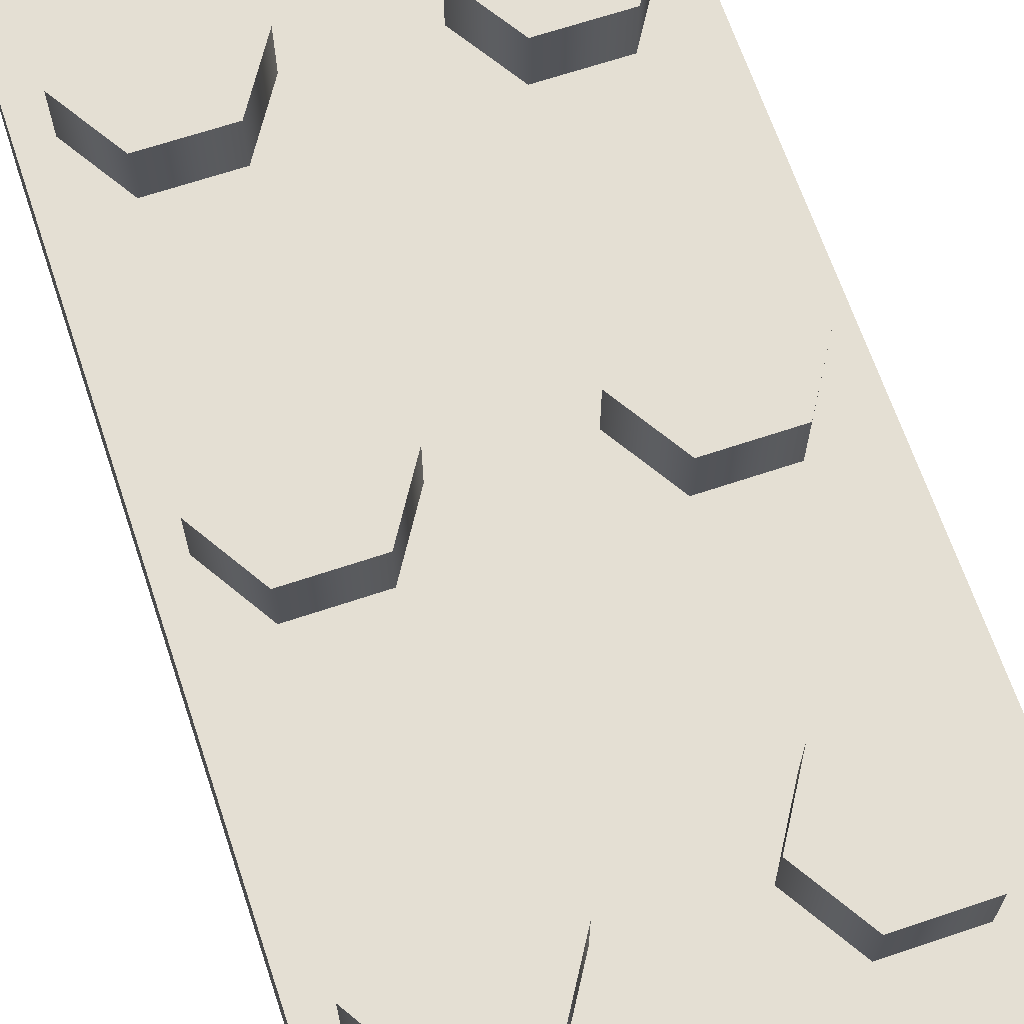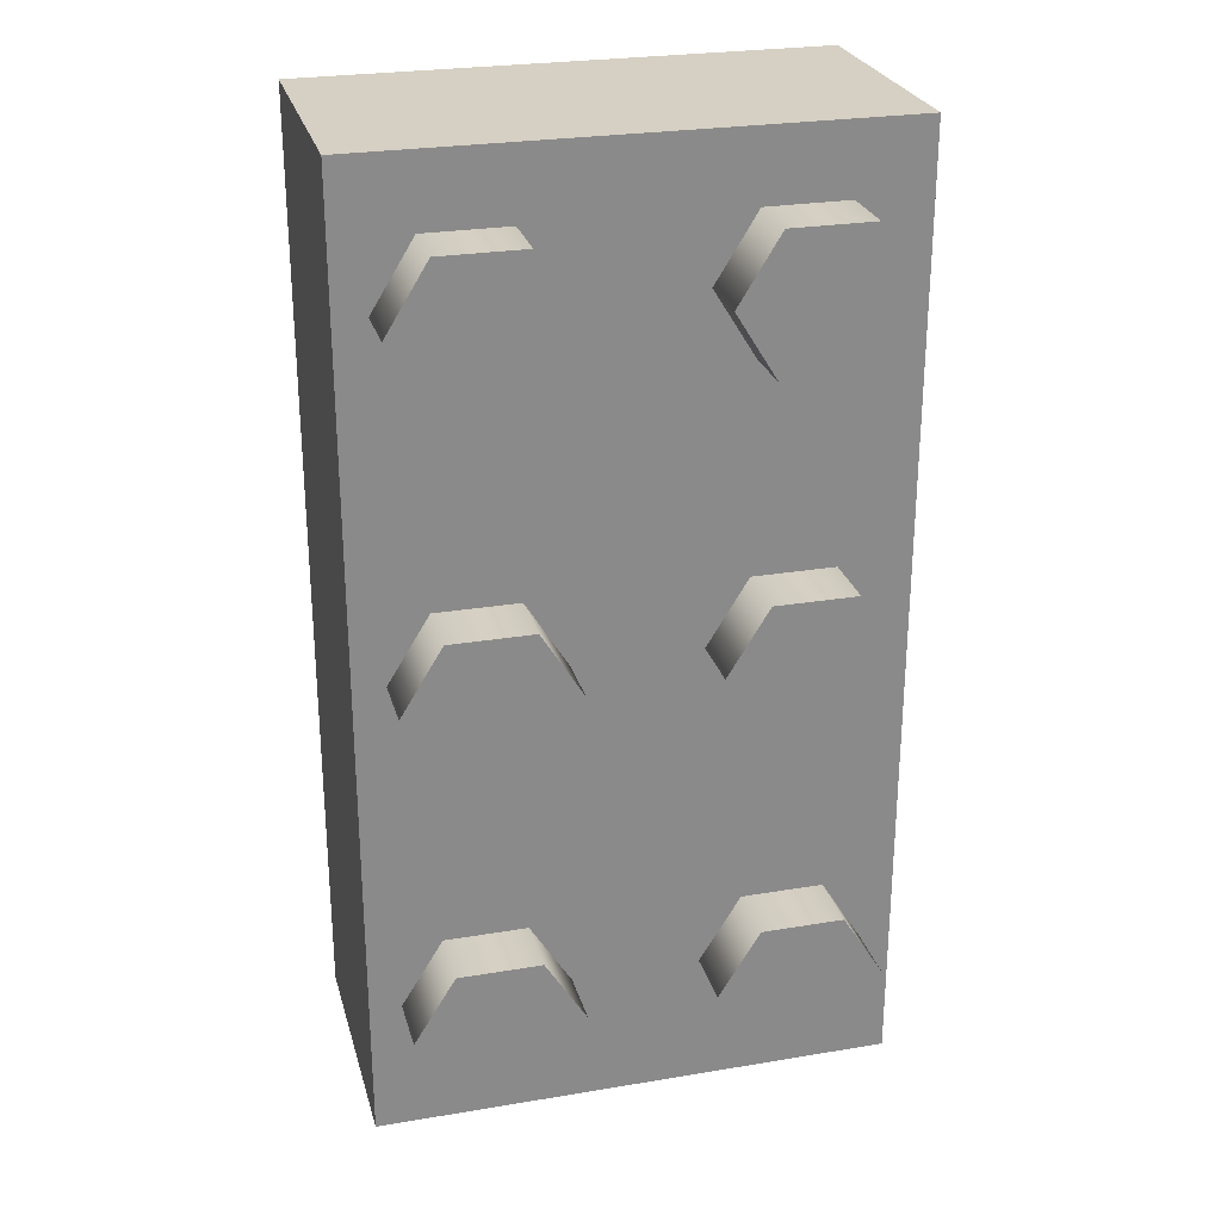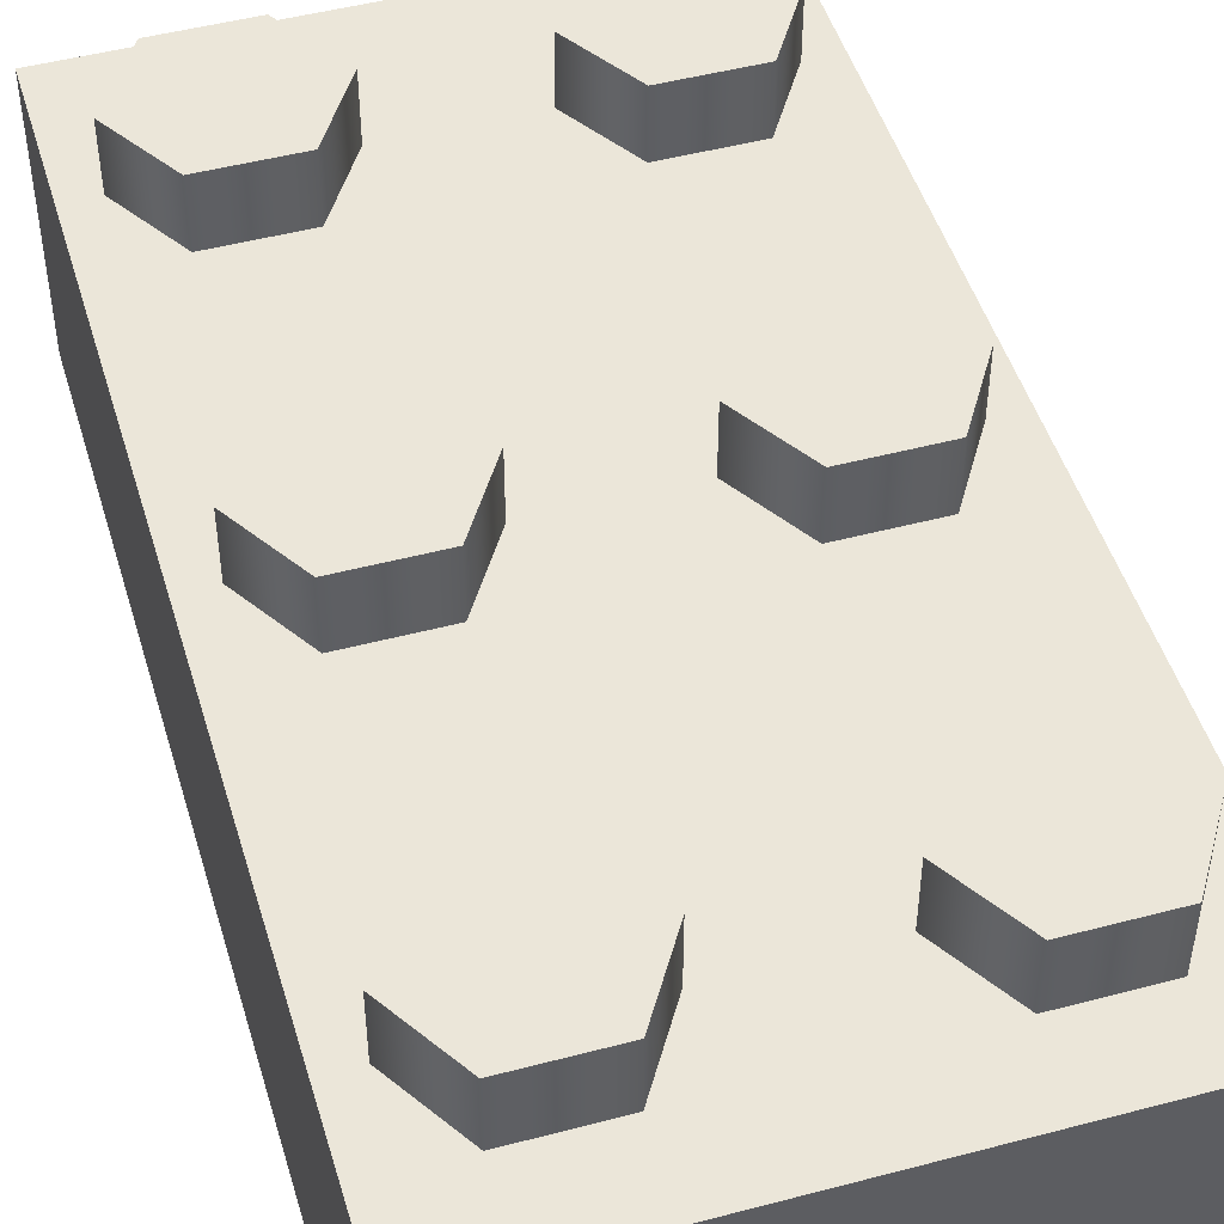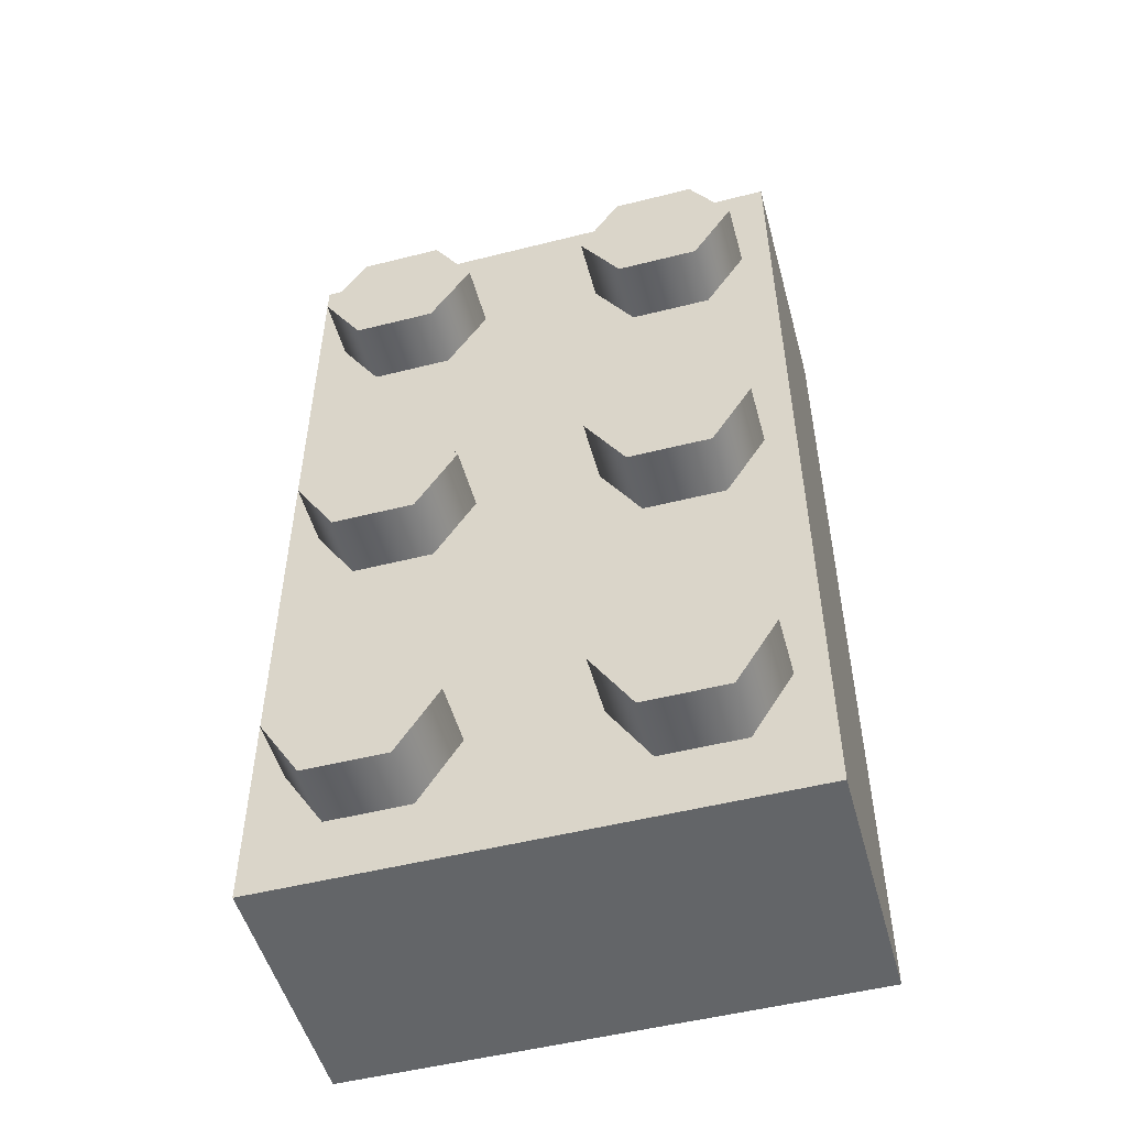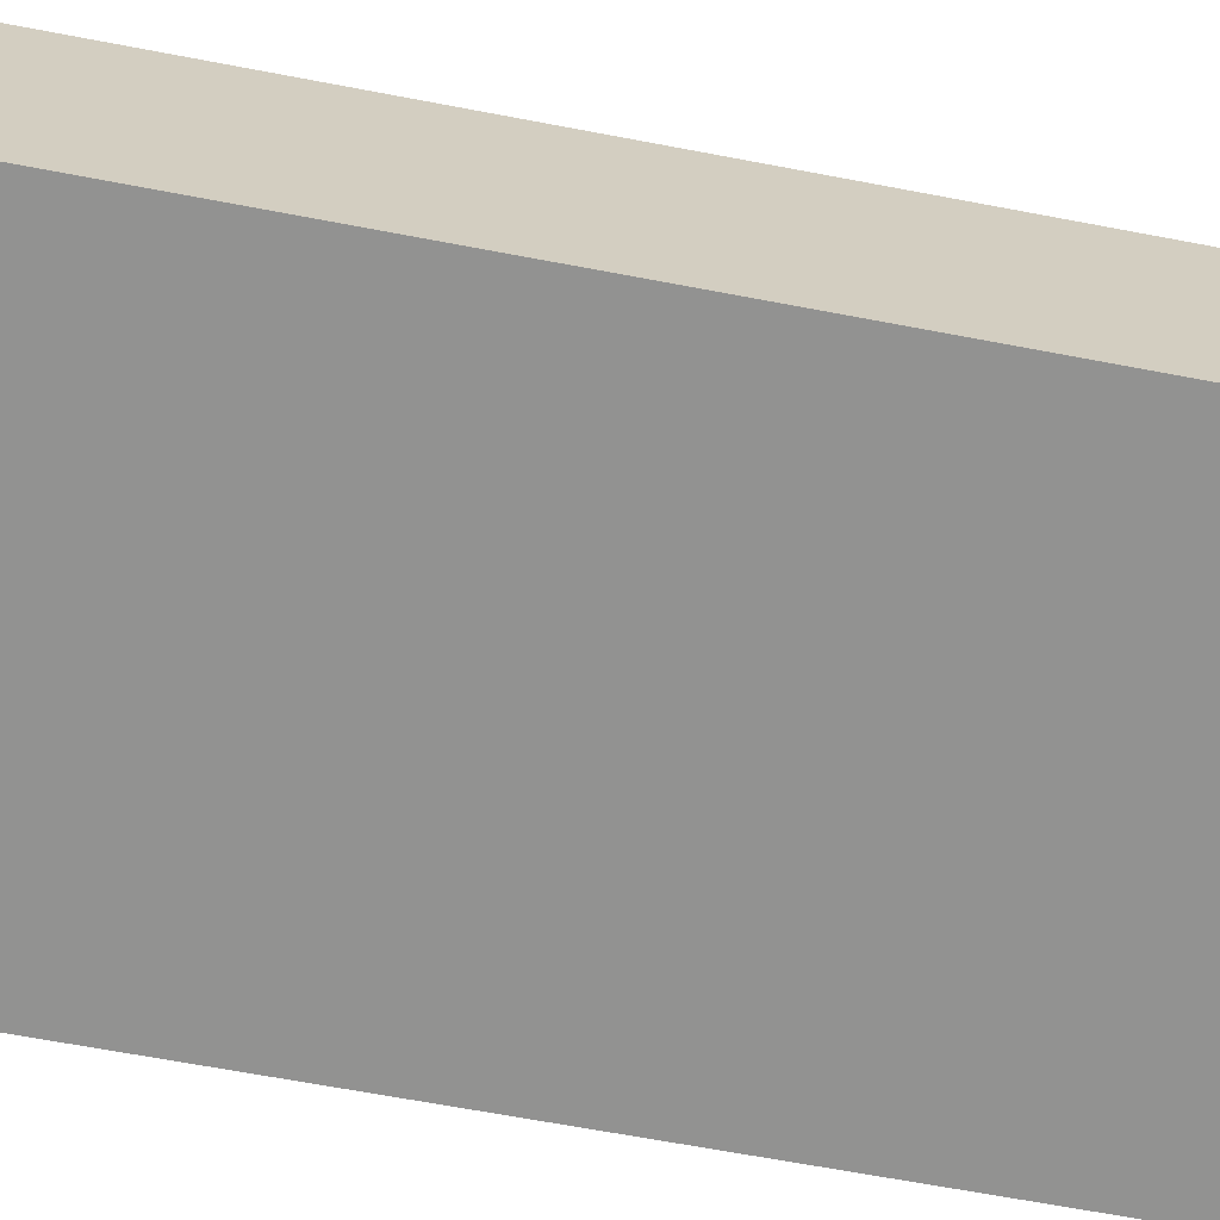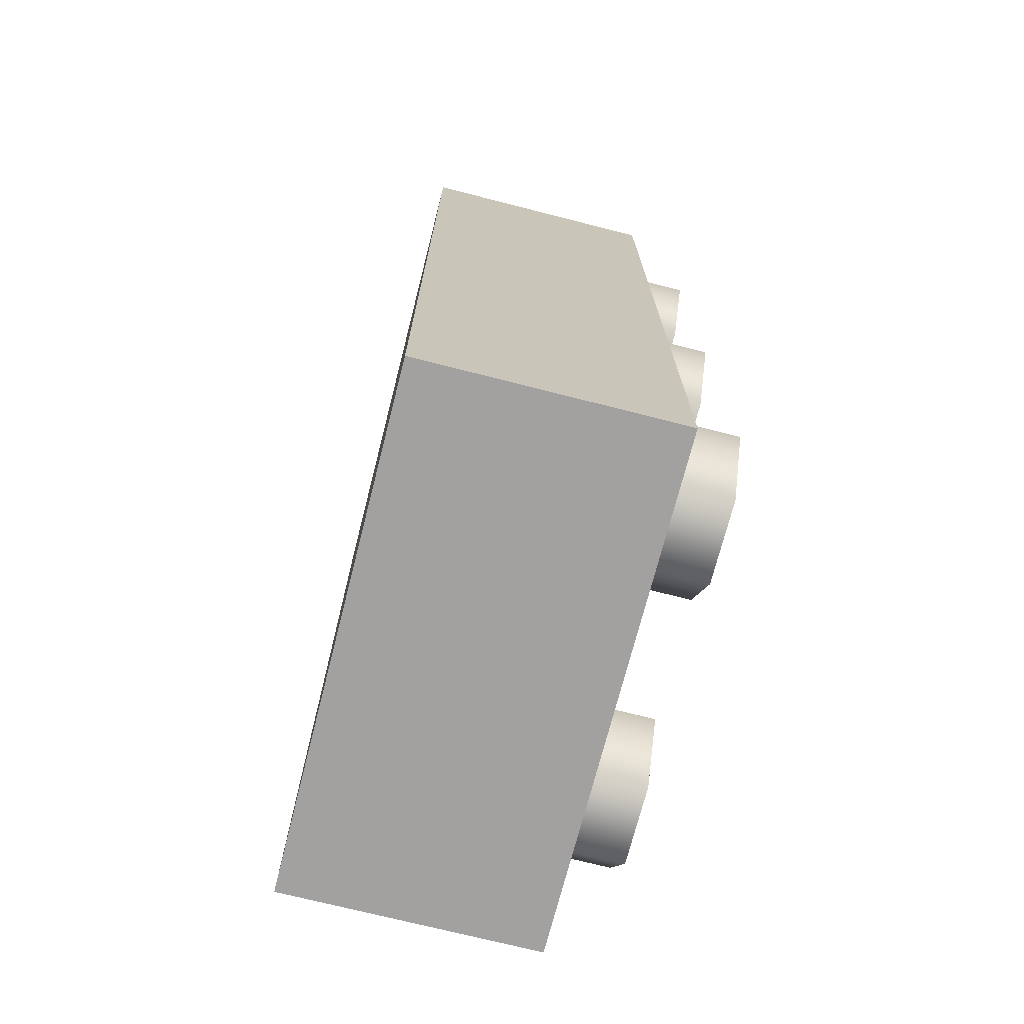
<metadata>
{"format":"obj","ext":"obj","renderer":"f3d","projection":"perspective","resolution":1024,"background":"white","views":[{"elev":66.6,"azim":-18.6,"up":"+Z"},{"elev":26.4,"azim":-14.7,"up":"+Y"},{"elev":48.1,"azim":163.5,"up":"+Z"},{"elev":-51.4,"azim":15.3,"up":"+Y"},{"elev":-66.3,"azim":79.2,"up":"+Z"},{"elev":-72.2,"azim":-104.3,"up":"+Y"}]}
</metadata>
<code>
v  -1.009 -1.855 -0.6169
v  -1.009 1.855 -0.6169
v  1.009 1.855 -0.6169
v  1.009 -1.855 -0.6169
v  -1.009 -1.855 0.3744
v  1.009 -1.855 0.3744
v  1.009 1.855 0.3744
v  -1.009 1.855 0.3744
v  -0.2459 -1.325 0.3692
v  -0.4063 -1.065 0.3692
v  -0.4063 -1.065 0.6169
v  -0.2459 -1.325 0.6169
v  -0.7272 -1.065 0.3692
v  -0.7272 -1.065 0.6169
v  -0.8876 -1.325 0.3692
v  -0.8876 -1.325 0.6169
v  -0.7272 -1.585 0.3692
v  -0.7272 -1.585 0.6169
v  -0.4063 -1.585 0.3692
v  -0.4063 -1.585 0.6169
v  -0.2459 0 0.3692
v  -0.4063 0.2599 0.3692
v  -0.4063 0.2599 0.6169
v  -0.2459 0 0.6169
v  -0.7272 0.2599 0.3692
v  -0.7272 0.2599 0.6169
v  -0.8876 -0 0.3692
v  -0.8876 -0 0.6169
v  -0.7272 -0.2599 0.3692
v  -0.7272 -0.2599 0.6169
v  -0.4063 -0.2599 0.3692
v  -0.4063 -0.2599 0.6169
v  -0.2459 1.325 0.3692
v  -0.4063 1.585 0.3692
v  -0.4063 1.585 0.6169
v  -0.2459 1.325 0.6169
v  -0.7272 1.585 0.3692
v  -0.7272 1.585 0.6169
v  -0.8876 1.325 0.3692
v  -0.8876 1.325 0.6169
v  -0.7272 1.065 0.3692
v  -0.7272 1.065 0.6169
v  -0.4063 1.065 0.3692
v  -0.4063 1.065 0.6169
v  0.8876 1.325 0.3692
v  0.7272 1.585 0.3692
v  0.7272 1.585 0.6169
v  0.8876 1.325 0.6169
v  0.4063 1.585 0.3692
v  0.4063 1.585 0.6169
v  0.2459 1.325 0.3692
v  0.2459 1.325 0.6169
v  0.4063 1.065 0.3692
v  0.4063 1.065 0.6169
v  0.7272 1.065 0.3692
v  0.7272 1.065 0.6169
v  0.8876 0 0.3692
v  0.7272 0.2599 0.3692
v  0.7272 0.2599 0.6169
v  0.8876 0 0.6169
v  0.4063 0.2599 0.3692
v  0.4063 0.2599 0.6169
v  0.2459 -0 0.3692
v  0.2459 -0 0.6169
v  0.4063 -0.2599 0.3692
v  0.4063 -0.2599 0.6169
v  0.7272 -0.2599 0.3692
v  0.7272 -0.2599 0.6169
v  0.8876 -1.325 0.3692
v  0.7272 -1.065 0.3692
v  0.7272 -1.065 0.6169
v  0.8876 -1.325 0.6169
v  0.4063 -1.065 0.3692
v  0.4063 -1.065 0.6169
v  0.2459 -1.325 0.3692
v  0.2459 -1.325 0.6169
v  0.4063 -1.585 0.3692
v  0.4063 -1.585 0.6169
v  0.7272 -1.585 0.3692
v  0.7272 -1.585 0.6169
g LEGO_REG_6_Piece
f 1 2 3 4
f 5 6 7 8
f 1 4 6 5
f 4 3 7 6
f 3 2 8 7
f 2 1 5 8
f 9 10 11 12
f 10 13 14 11
f 13 15 16 14
f 15 17 18 16
f 17 19 20 18
f 19 9 12 20
f 16 18 20 12 11 14
f 21 22 23 24
f 22 25 26 23
f 25 27 28 26
f 27 29 30 28
f 29 31 32 30
f 31 21 24 32
f 28 30 32 24 23 26
f 33 34 35 36
f 34 37 38 35
f 37 39 40 38
f 39 41 42 40
f 41 43 44 42
f 43 33 36 44
f 40 42 44 36 35 38
f 45 46 47 48
f 46 49 50 47
f 49 51 52 50
f 51 53 54 52
f 53 55 56 54
f 55 45 48 56
f 52 54 56 48 47 50
f 57 58 59 60
f 58 61 62 59
f 61 63 64 62
f 63 65 66 64
f 65 67 68 66
f 67 57 60 68
f 64 66 68 60 59 62
f 69 70 71 72
f 70 73 74 71
f 73 75 76 74
f 75 77 78 76
f 77 79 80 78
f 79 69 72 80
f 76 78 80 72 71 74

</code>
